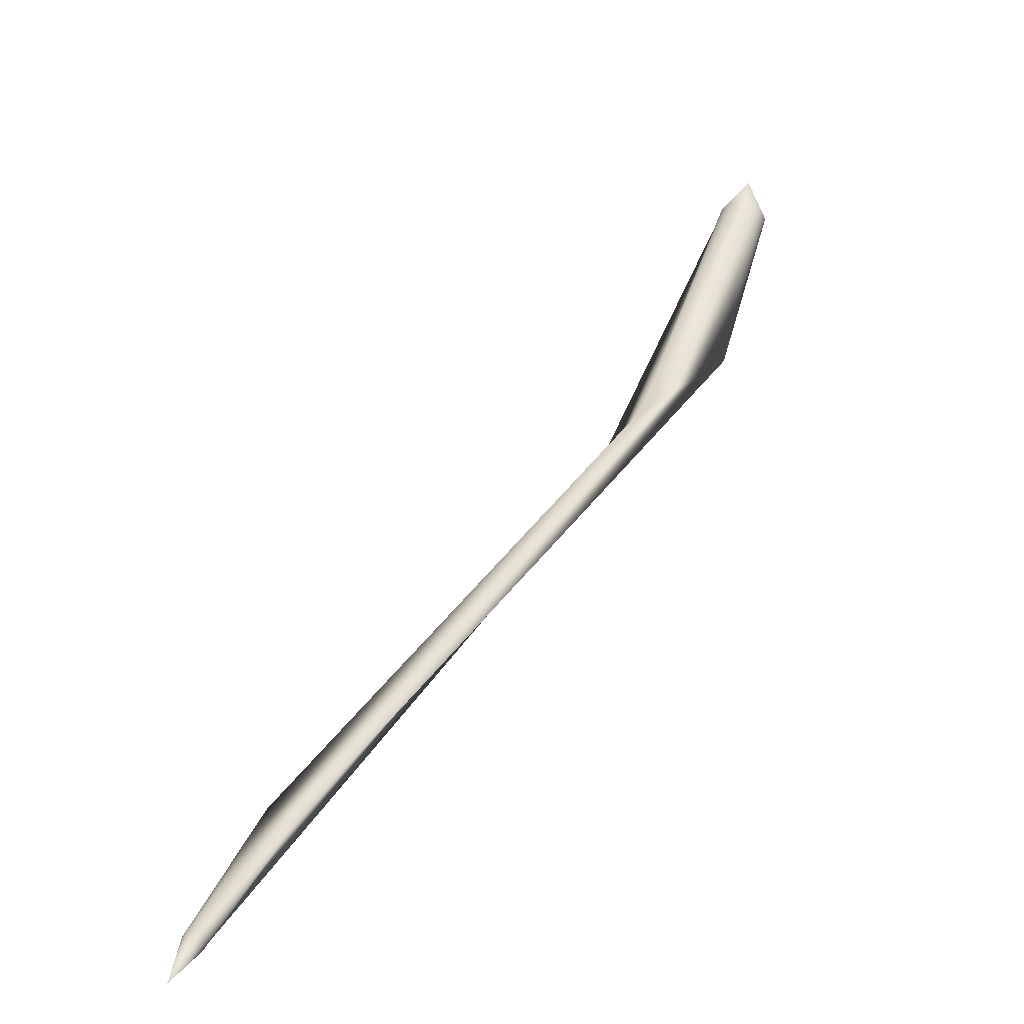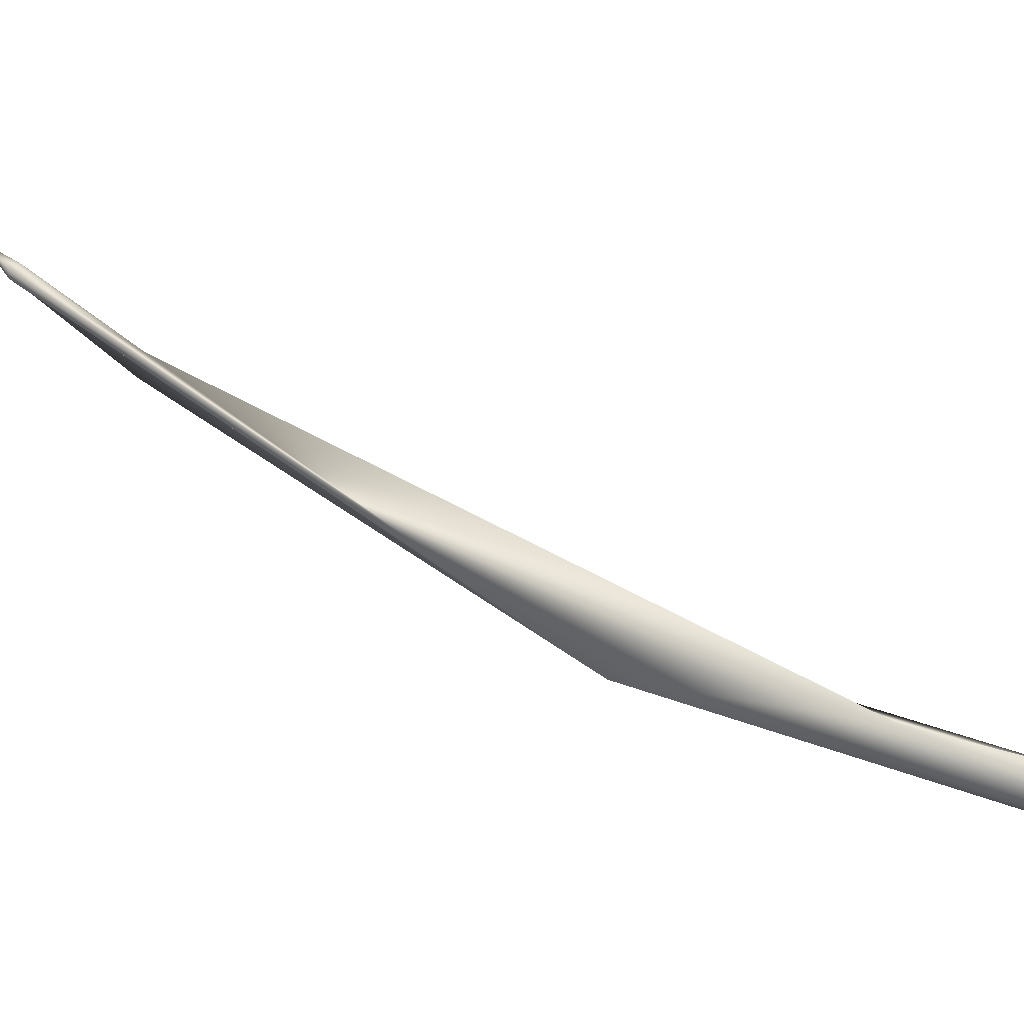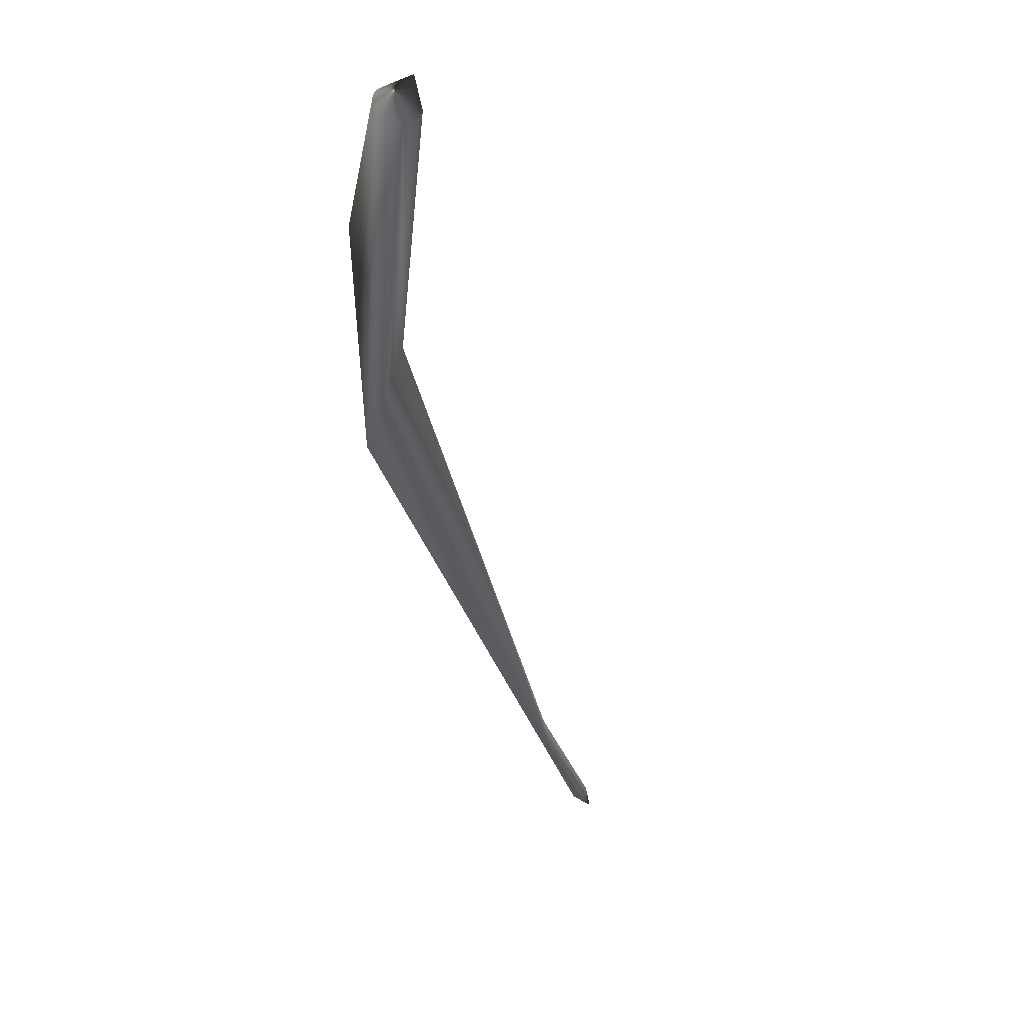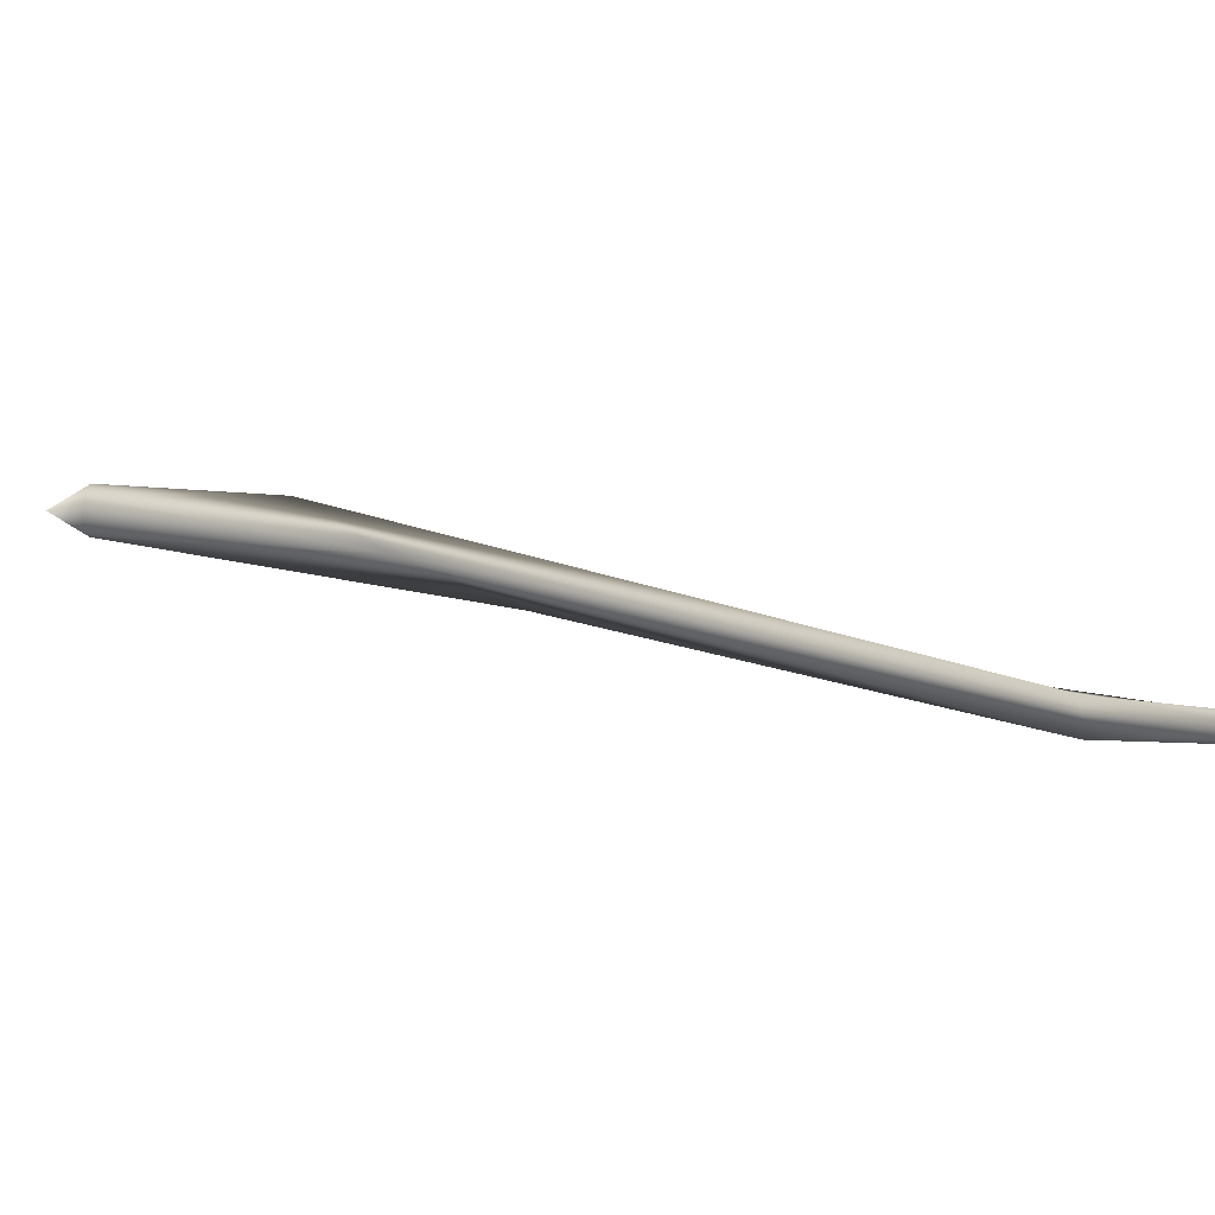
<metadata>
{"format":"obj","ext":"obj","renderer":"f3d","projection":"perspective","resolution":1024,"background":"white","views":[{"elev":74.2,"azim":62.6,"up":"+Z"},{"elev":-38.2,"azim":124.6,"up":"+Z"},{"elev":6.3,"azim":-127.0,"up":"+Y"},{"elev":74.7,"azim":-36.5,"up":"+Z"}]}
</metadata>
<code>
v -0.1148 0.1537 -0.08725
v -0.1148 0.1537 -0.08725
v -0.1148 0.1537 -0.08725
v -0.1148 0.1537 -0.08725
v -0.1148 0.1537 -0.08725
v -0.1148 0.1537 -0.08725
v -0.1148 0.1537 -0.08725
v -0.1148 0.1537 -0.08725
v -0.1148 0.1537 -0.08725
v -0.1148 0.1537 -0.08725
v -0.1148 0.1537 -0.08725
v -0.1148 0.1537 -0.08725
v -0.1148 0.1537 -0.08725
v -0.1148 0.1537 -0.08725
v -0.1148 0.1537 -0.08725
v -0.1148 0.1537 -0.08725
v -0.1148 0.1537 -0.08725
v -0.1148 0.1537 -0.08725
v -0.1148 0.1537 -0.08725
v -0.1148 0.1537 -0.08725
v -0.1148 0.1537 -0.08725
v -0.1148 0.1537 -0.08725
v -0.1148 0.1537 -0.08725
v -0.1148 0.1537 -0.08725
v -0.1148 0.1537 -0.08725
v -0.1148 0.1537 -0.08725
v -0.1148 0.1537 -0.08725
v -0.1148 0.1537 -0.08725
v -0.1148 0.1537 -0.08725
v -0.1148 0.1537 -0.08725
v -0.1148 0.1537 -0.08725
v -0.1148 0.1537 -0.08725
v -0.1148 0.1537 -0.08725
v -0.1148 0.1537 -0.08725
v -0.1148 0.1537 -0.08725
v -0.1148 0.1537 -0.08725
v -0.1148 0.1537 -0.08725
v -0.1148 0.1537 -0.08725
v -0.1148 0.1537 -0.08725
v -0.1148 0.1537 -0.08725
v -0.1148 0.1537 -0.08725
v -0.1148 0.1537 -0.08725
v -0.1148 0.1537 -0.08725
v -0.1148 0.1537 -0.08725
v -0.1148 0.1537 -0.08725
v -0.1148 0.1537 -0.08725
v -0.1148 0.1537 -0.08725
v -0.1148 0.1537 -0.08725
v -0.1148 0.1537 -0.08725
v -0.1148 0.1537 -0.08725
v -0.1148 0.1537 -0.08725
v -0.1148 0.1537 -0.08725
v -0.1148 0.1537 -0.08725
v -0.1148 0.1537 -0.08725
v -0.1148 0.1537 -0.08725
v -0.1148 0.1537 -0.08725
v -0.1148 0.1537 -0.08725
v -0.1148 0.1537 -0.08725
v -0.1148 0.1537 -0.08725
v -0.1148 0.1537 -0.08725
v -0.1148 0.1537 -0.08725
v -0.1148 0.1537 -0.08725
v -0.1148 0.1537 -0.08725
v -0.1148 0.1537 -0.08725
v -0.1148 0.1537 -0.08725
v -0.1148 0.1537 -0.08725
v -0.1148 0.1537 -0.08725
v -0.1148 0.1537 -0.08725
v -0.09716 0.1425 -0.09615
v -0.0965 0.1433 -0.09589
v -0.09589 0.1441 -0.09553
v -0.09531 0.1449 -0.09509
v -0.09479 0.1456 -0.09457
v -0.09431 0.1463 -0.09397
v -0.09388 0.147 -0.0933
v -0.0935 0.1476 -0.09256
v -0.09318 0.1482 -0.09177
v -0.09292 0.1487 -0.09092
v -0.09271 0.1491 -0.09002
v -0.09256 0.1495 -0.08908
v -0.09247 0.1498 -0.0881
v -0.09245 0.1501 -0.08709
v -0.09249 0.1503 -0.08606
v -0.09259 0.1504 -0.08501
v -0.0927 0.1504 -0.0843
v -0.09293 0.1504 -0.08323
v -0.09322 0.1503 -0.08217
v -0.09356 0.1501 -0.08117
v -0.09396 0.1498 -0.08022
v -0.0944 0.1495 -0.07933
v -0.09489 0.1491 -0.07849
v -0.09541 0.1487 -0.07773
v -0.09598 0.1482 -0.07703
v -0.09657 0.1476 -0.0764
v -0.09719 0.147 -0.07585
v -0.09783 0.1464 -0.07537
v -0.09849 0.1457 -0.07498
v -0.09916 0.145 -0.07468
v -0.09985 0.1442 -0.07447
v -0.1005 0.1434 -0.07436
v -0.1012 0.1426 -0.07434
v -0.1017 0.1421 -0.07439
v -0.1024 0.1412 -0.07455
v -0.103 0.1404 -0.07481
v -0.1036 0.1396 -0.07516
v -0.1042 0.1388 -0.0756
v -0.1047 0.1381 -0.07612
v -0.1052 0.1374 -0.07672
v -0.1057 0.1367 -0.0774
v -0.106 0.1361 -0.07813
v -0.1064 0.1356 -0.07893
v -0.1066 0.1351 -0.07978
v -0.1068 0.1346 -0.08067
v -0.107 0.1342 -0.08161
v -0.1071 0.1339 -0.08259
v -0.1071 0.1337 -0.0836
v -0.107 0.1335 -0.08463
v -0.1069 0.1334 -0.08568
v -0.1068 0.1333 -0.08639
v -0.1066 0.1334 -0.08747
v -0.1063 0.1335 -0.08852
v -0.106 0.1336 -0.08952
v -0.1056 0.1339 -0.09047
v -0.1051 0.1342 -0.09137
v -0.1046 0.1346 -0.0922
v -0.1041 0.135 -0.09297
v -0.1036 0.1355 -0.09367
v -0.103 0.1361 -0.0943
v -0.1023 0.1367 -0.09485
v -0.1017 0.1373 -0.09532
v -0.101 0.138 -0.09571
v -0.1004 0.1388 -0.09601
v -0.09969 0.1395 -0.09622
v -0.099 0.1403 -0.09634
v -0.09831 0.1411 -0.09635
v -0.09785 0.1417 -0.09631
v -0.0317 0.09215 -0.06648
v -0.01733 0.03597 -0.02736
v 0.01151 -0.01287 -0.02905
v 0.106 -0.2003 0.1565
v 0.1145 -0.1887 0.1598
v 0.1506 -0.2464 0.2102
v 0.1508 -0.2461 0.2103
v 0.1511 -0.2458 0.2104
v 0.1513 -0.2454 0.2106
v 0.1515 -0.2451 0.2107
v 0.1516 -0.2447 0.2109
v 0.1518 -0.2444 0.2111
v 0.1518 -0.244 0.2113
v 0.1519 -0.2437 0.2115
v 0.1519 -0.2434 0.2118
v 0.1519 -0.2431 0.212
v 0.1518 -0.2428 0.2123
v 0.1518 -0.2425 0.2126
v 0.1516 -0.2422 0.2129
v 0.1515 -0.2419 0.2132
v 0.1513 -0.2417 0.2135
v 0.1512 -0.2416 0.2137
v 0.1509 -0.2414 0.214
v 0.1507 -0.2412 0.2143
v 0.1504 -0.2411 0.2146
v 0.1501 -0.241 0.2149
v 0.1497 -0.2409 0.2151
v 0.1494 -0.2409 0.2154
v 0.149 -0.2409 0.2156
v 0.1487 -0.2409 0.2158
v 0.1483 -0.241 0.216
v 0.148 -0.2411 0.2161
v 0.1476 -0.2412 0.2163
v 0.1472 -0.2414 0.2164
v 0.1469 -0.2416 0.2165
v 0.1465 -0.2418 0.2165
v 0.1462 -0.242 0.2166
v 0.1458 -0.2423 0.2166
v 0.1456 -0.2425 0.2165
v 0.1453 -0.2428 0.2165
v 0.145 -0.2431 0.2164
v 0.1448 -0.2435 0.2163
v 0.1446 -0.2438 0.2162
v 0.1444 -0.2442 0.216
v 0.1442 -0.2445 0.2159
v 0.1441 -0.2449 0.2157
v 0.144 -0.2452 0.2155
v 0.144 -0.2455 0.2152
v 0.144 -0.2459 0.215
v 0.144 -0.2462 0.2147
v 0.144 -0.2465 0.2144
v 0.1441 -0.2468 0.2142
v 0.1442 -0.247 0.2139
v 0.1444 -0.2473 0.2136
v 0.1446 -0.2475 0.2133
v 0.1447 -0.2477 0.2131
v 0.145 -0.2479 0.2127
v 0.1452 -0.248 0.2124
v 0.1455 -0.2482 0.2122
v 0.1458 -0.2483 0.2119
v 0.1462 -0.2483 0.2116
v 0.1465 -0.2483 0.2114
v 0.1468 -0.2483 0.2112
v 0.1472 -0.2483 0.211
v 0.1476 -0.2482 0.2108
v 0.1479 -0.2481 0.2106
v 0.1483 -0.248 0.2105
v 0.1487 -0.2478 0.2104
v 0.149 -0.2477 0.2103
v 0.1494 -0.2474 0.2102
v 0.1497 -0.2472 0.2102
v 0.15 -0.2469 0.2102
v 0.1503 -0.2467 0.2102
v 0.1593 -0.2578 0.2306
v 0.1593 -0.2578 0.2306
v 0.1593 -0.2578 0.2306
v 0.1593 -0.2578 0.2306
v 0.1593 -0.2578 0.2306
v 0.1593 -0.2578 0.2306
v 0.1593 -0.2578 0.2306
v 0.1593 -0.2578 0.2306
v 0.1593 -0.2578 0.2306
v 0.1593 -0.2578 0.2306
v 0.1593 -0.2578 0.2306
v 0.1593 -0.2578 0.2306
v 0.1593 -0.2578 0.2306
v 0.1593 -0.2578 0.2306
v 0.1593 -0.2578 0.2306
v 0.1593 -0.2578 0.2306
v 0.1593 -0.2578 0.2306
v 0.1593 -0.2578 0.2306
v 0.1593 -0.2578 0.2306
v 0.1593 -0.2578 0.2306
v 0.1593 -0.2578 0.2306
v 0.1593 -0.2578 0.2306
v 0.1593 -0.2578 0.2306
v 0.1593 -0.2578 0.2306
v 0.1593 -0.2578 0.2306
v 0.1593 -0.2578 0.2306
v 0.1593 -0.2578 0.2306
v 0.1593 -0.2578 0.2306
v 0.1593 -0.2578 0.2306
v 0.1593 -0.2578 0.2306
v 0.1593 -0.2578 0.2306
v 0.1593 -0.2578 0.2306
v 0.1593 -0.2578 0.2306
v 0.1593 -0.2578 0.2306
v 0.1593 -0.2578 0.2306
v 0.1593 -0.2578 0.2306
v 0.1593 -0.2578 0.2306
v 0.1593 -0.2578 0.2306
v 0.1593 -0.2578 0.2306
v 0.1593 -0.2578 0.2306
v 0.1593 -0.2578 0.2306
v 0.1593 -0.2578 0.2306
v 0.1593 -0.2578 0.2306
v 0.1593 -0.2578 0.2306
v 0.1593 -0.2578 0.2306
v 0.1593 -0.2578 0.2306
v 0.1593 -0.2578 0.2306
v 0.1593 -0.2578 0.2306
v 0.1593 -0.2578 0.2306
v 0.1593 -0.2578 0.2306
v 0.1593 -0.2578 0.2306
v 0.1593 -0.2578 0.2306
v 0.1593 -0.2578 0.2306
v 0.1593 -0.2578 0.2306
v 0.1593 -0.2578 0.2306
v 0.1593 -0.2578 0.2306
v 0.1593 -0.2578 0.2306
v 0.1593 -0.2578 0.2306
v 0.1593 -0.2578 0.2306
v 0.1593 -0.2578 0.2306
v 0.1593 -0.2578 0.2306
v 0.1593 -0.2578 0.2306
v 0.1593 -0.2578 0.2306
v 0.1593 -0.2578 0.2306
v 0.1593 -0.2578 0.2306
v 0.1593 -0.2578 0.2306
v 0.1593 -0.2578 0.2306
v 0.1593 -0.2578 0.2306
f 69 2 70
f 70 3 71
f 71 4 72
f 72 5 73
f 73 6 74
f 74 7 75
f 75 8 76
f 76 9 77
f 77 10 78
f 78 11 79
f 79 12 80
f 80 13 81
f 81 14 82
f 82 15 83
f 83 16 84
f 84 17 85
f 85 18 86
f 86 19 87
f 87 20 88
f 88 21 89
f 89 22 90
f 90 23 91
f 91 24 92
f 92 25 93
f 93 26 94
f 94 27 95
f 95 28 96
f 96 29 97
f 97 30 98
f 98 31 99
f 99 32 100
f 100 33 101
f 101 34 102
f 102 35 103
f 103 36 104
f 104 37 105
f 105 38 106
f 106 39 107
f 107 40 108
f 108 41 109
f 109 42 110
f 110 43 111
f 111 44 112
f 112 45 113
f 113 46 114
f 114 47 115
f 115 48 116
f 116 49 117
f 117 50 118
f 118 51 119
f 119 52 120
f 120 53 121
f 121 54 122
f 122 55 123
f 123 56 124
f 124 57 125
f 125 58 126
f 126 59 127
f 127 60 128
f 128 61 129
f 129 62 130
f 130 63 131
f 131 64 132
f 132 65 133
f 133 66 134
f 134 67 135
f 135 68 136
f 136 1 69
f 137 71 72
f 139 137 141
f 141 137 138
f 141 138 140
f 139 143 142
f 139 144 143
f 139 145 144
f 139 146 145
f 139 147 146
f 139 148 147
f 139 149 148
f 141 151 150
f 141 152 151
f 141 153 152
f 141 154 153
f 141 155 154
f 141 156 155
f 141 157 156
f 157 141 158
f 158 141 159
f 159 141 160
f 160 141 161
f 161 141 162
f 162 141 163
f 163 141 164
f 164 141 165
f 165 141 166
f 166 141 167
f 167 141 168
f 168 141 169
f 169 141 170
f 170 141 171
f 171 141 172
f 172 141 173
f 173 141 174
f 174 141 175
f 175 141 176
f 176 141 177
f 178 140 179
f 179 140 180
f 180 140 181
f 181 140 182
f 182 140 183
f 183 140 184
f 184 140 185
f 185 140 186
f 186 140 187
f 187 140 188
f 188 140 189
f 189 140 190
f 190 140 191
f 191 140 192
f 140 193 192
f 140 194 193
f 139 196 195
f 139 197 196
f 139 198 197
f 139 199 198
f 139 200 199
f 139 201 200
f 139 202 201
f 139 203 202
f 139 204 203
f 139 205 204
f 139 206 205
f 139 207 206
f 139 208 207
f 139 209 208
f 139 142 209
f 210 143 211
f 211 144 212
f 212 145 213
f 213 146 214
f 214 147 215
f 215 148 216
f 216 149 217
f 217 150 218
f 218 151 219
f 219 152 220
f 220 153 221
f 221 154 222
f 222 155 223
f 223 156 224
f 224 157 225
f 225 158 226
f 226 159 227
f 227 160 228
f 228 161 229
f 229 162 230
f 230 163 231
f 231 164 232
f 232 165 233
f 233 166 234
f 234 167 235
f 235 168 236
f 236 169 237
f 237 170 238
f 238 171 239
f 239 172 240
f 240 173 241
f 241 174 242
f 242 175 243
f 243 176 244
f 244 177 245
f 245 178 246
f 246 179 247
f 247 180 248
f 248 181 249
f 249 182 250
f 250 183 251
f 251 184 252
f 252 185 253
f 253 186 254
f 254 187 255
f 255 188 256
f 256 189 257
f 257 190 258
f 258 191 259
f 259 192 260
f 260 193 261
f 261 194 262
f 262 195 263
f 263 196 264
f 264 197 265
f 265 198 266
f 266 199 267
f 267 200 268
f 268 201 269
f 269 202 270
f 270 203 271
f 271 204 272
f 272 205 273
f 273 206 274
f 274 207 275
f 275 208 276
f 276 209 277
f 277 142 210
f 69 1 2
f 70 2 3
f 71 3 4
f 72 4 5
f 73 5 6
f 74 6 7
f 75 7 8
f 76 8 9
f 77 9 10
f 78 10 11
f 79 11 12
f 80 12 13
f 81 13 14
f 82 14 15
f 83 15 16
f 84 16 17
f 85 17 18
f 86 18 19
f 87 19 20
f 88 20 21
f 89 21 22
f 90 22 23
f 91 23 24
f 92 24 25
f 93 25 26
f 94 26 27
f 95 27 28
f 96 28 29
f 97 29 30
f 98 30 31
f 99 31 32
f 100 32 33
f 101 33 34
f 102 34 35
f 103 35 36
f 104 36 37
f 105 37 38
f 106 38 39
f 107 39 40
f 108 40 41
f 109 41 42
f 110 42 43
f 111 43 44
f 112 44 45
f 113 45 46
f 114 46 47
f 115 47 48
f 116 48 49
f 117 49 50
f 118 50 51
f 119 51 52
f 120 52 53
f 121 53 54
f 122 54 55
f 123 55 56
f 124 56 57
f 125 57 58
f 126 58 59
f 127 59 60
f 128 60 61
f 129 61 62
f 130 62 63
f 131 63 64
f 132 64 65
f 133 65 66
f 134 66 67
f 135 67 68
f 136 68 1
f 69 70 139
f 70 71 139
f 98 137 97
f 137 72 73
f 137 73 74
f 137 74 75
f 137 75 76
f 137 76 77
f 137 77 78
f 137 78 79
f 137 79 80
f 137 80 81
f 137 81 82
f 137 82 83
f 137 83 84
f 137 84 85
f 137 85 86
f 137 86 87
f 137 87 88
f 137 88 89
f 137 89 90
f 137 90 91
f 137 91 92
f 137 92 93
f 137 93 94
f 137 94 95
f 137 95 96
f 137 96 97
f 138 120 139
f 138 98 99
f 138 99 100
f 138 100 101
f 138 101 102
f 138 102 103
f 138 103 104
f 138 104 105
f 138 105 106
f 138 106 107
f 138 107 108
f 138 108 109
f 138 109 110
f 138 110 111
f 138 111 112
f 138 112 113
f 113 114 138
f 114 115 138
f 115 116 138
f 116 117 138
f 117 118 138
f 118 119 138
f 149 141 150
f 120 121 139
f 121 122 139
f 122 123 139
f 123 124 139
f 124 125 139
f 125 126 139
f 126 127 139
f 127 128 139
f 128 129 139
f 129 130 139
f 130 131 139
f 131 132 139
f 132 133 139
f 133 134 139
f 134 135 139
f 135 136 139
f 136 69 139
f 138 139 140
f 140 177 141
f 195 140 139
f 210 142 143
f 211 143 144
f 212 144 145
f 213 145 146
f 214 146 147
f 215 147 148
f 216 148 149
f 217 149 150
f 218 150 151
f 219 151 152
f 220 152 153
f 221 153 154
f 222 154 155
f 223 155 156
f 224 156 157
f 225 157 158
f 226 158 159
f 227 159 160
f 228 160 161
f 229 161 162
f 230 162 163
f 231 163 164
f 232 164 165
f 233 165 166
f 234 166 167
f 235 167 168
f 236 168 169
f 237 169 170
f 238 170 171
f 239 171 172
f 240 172 173
f 241 173 174
f 242 174 175
f 243 175 176
f 244 176 177
f 245 177 178
f 246 178 179
f 247 179 180
f 248 180 181
f 249 181 182
f 250 182 183
f 251 183 184
f 252 184 185
f 253 185 186
f 254 186 187
f 255 187 188
f 256 188 189
f 257 189 190
f 258 190 191
f 259 191 192
f 260 192 193
f 261 193 194
f 262 194 195
f 263 195 196
f 264 196 197
f 265 197 198
f 266 198 199
f 267 199 200
f 268 200 201
f 269 201 202
f 270 202 203
f 271 203 204
f 272 204 205
f 273 205 206
f 274 206 207
f 275 207 208
f 276 208 209
f 277 209 142
f 137 139 71
f 98 138 137
f 138 119 120
f 149 139 141
f 140 178 177
f 195 194 140

</code>
